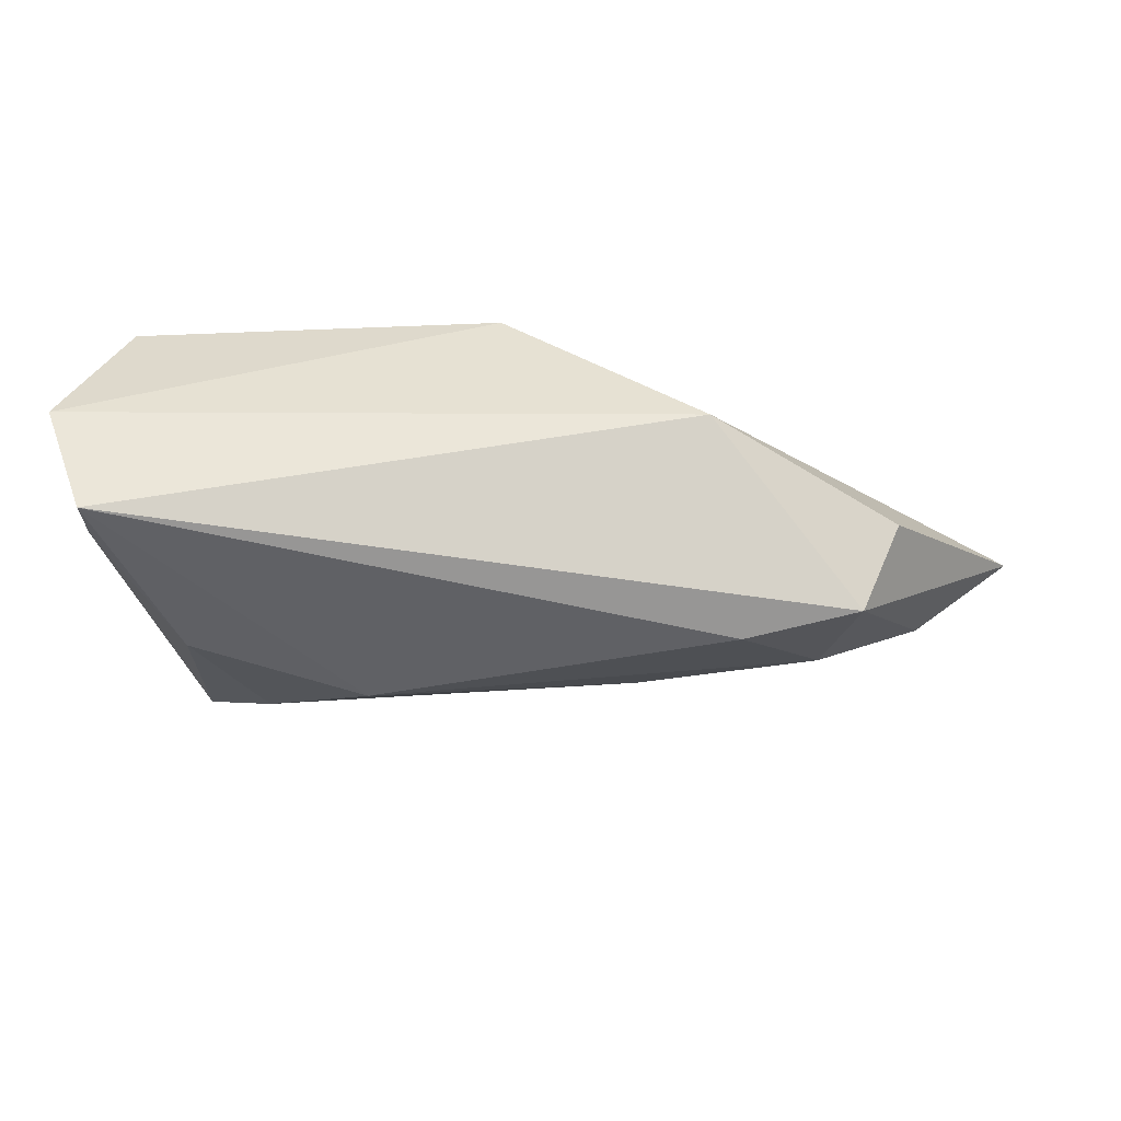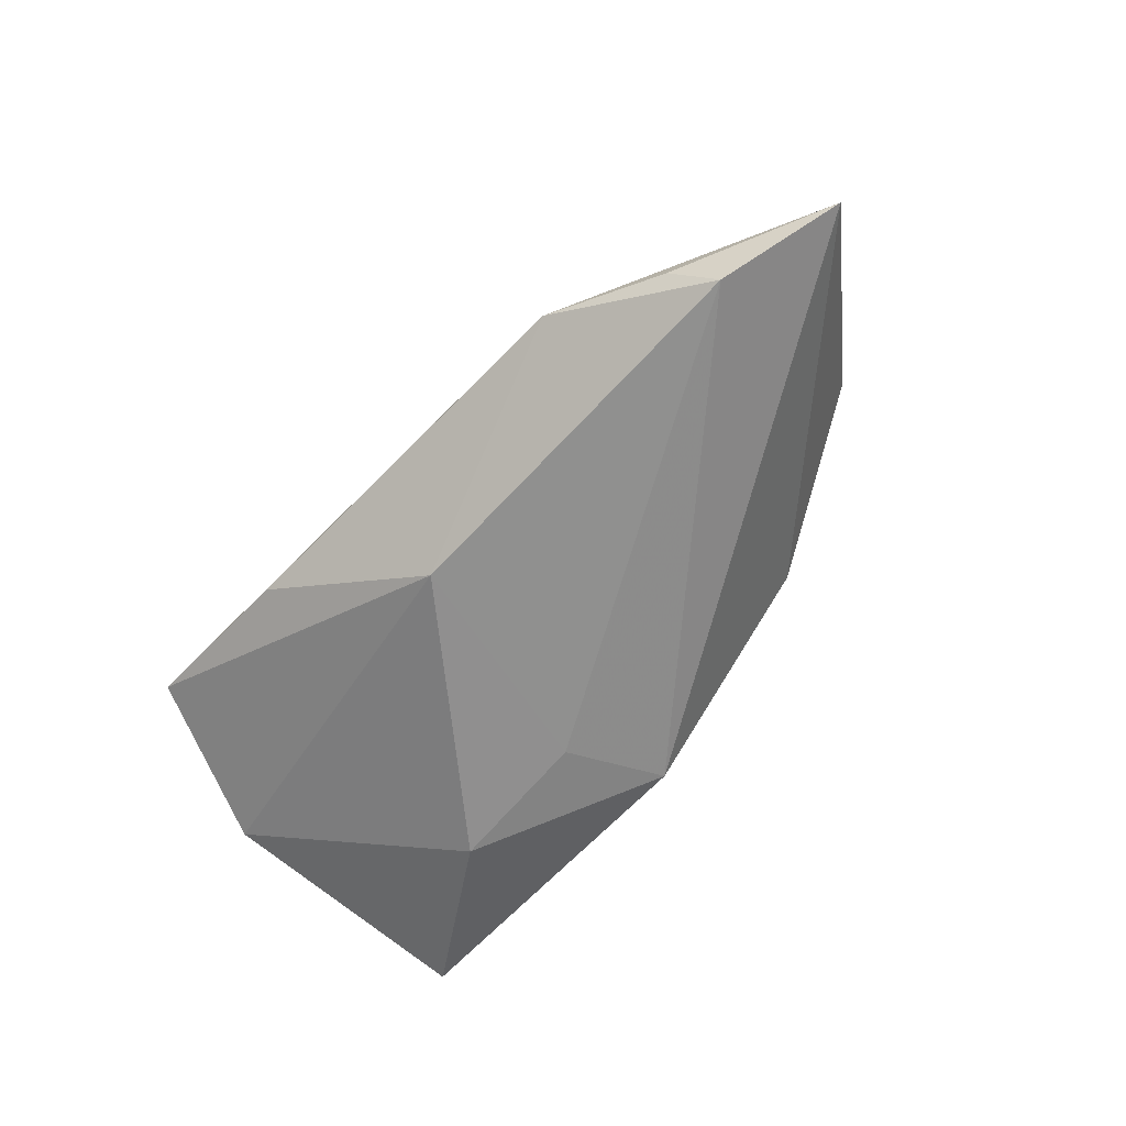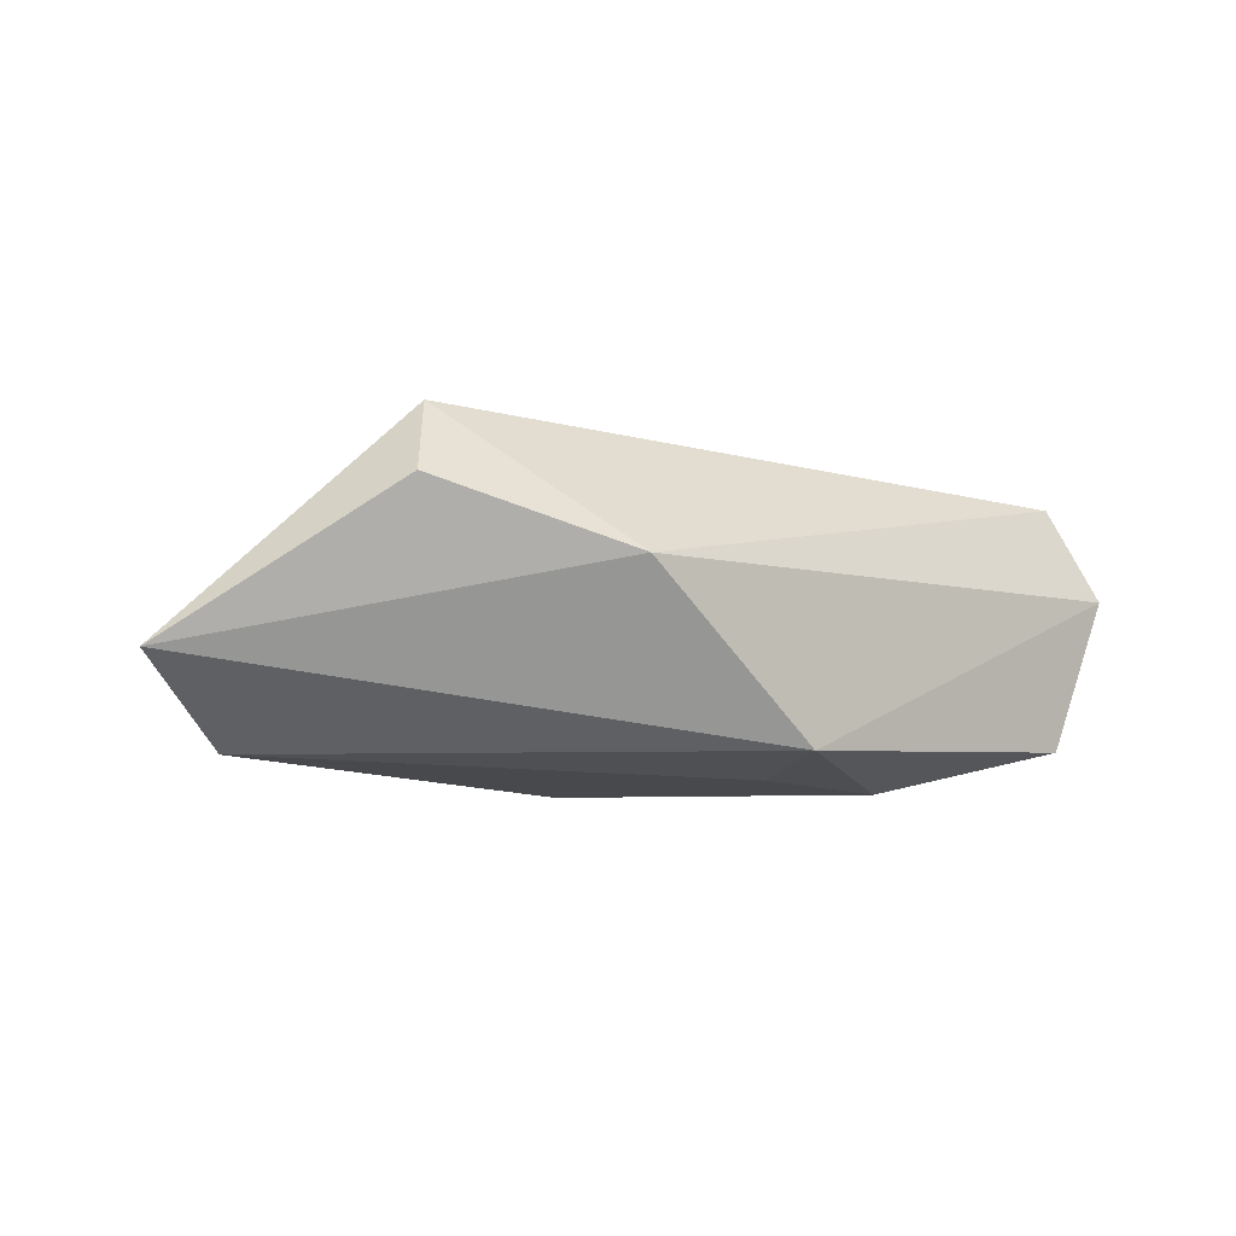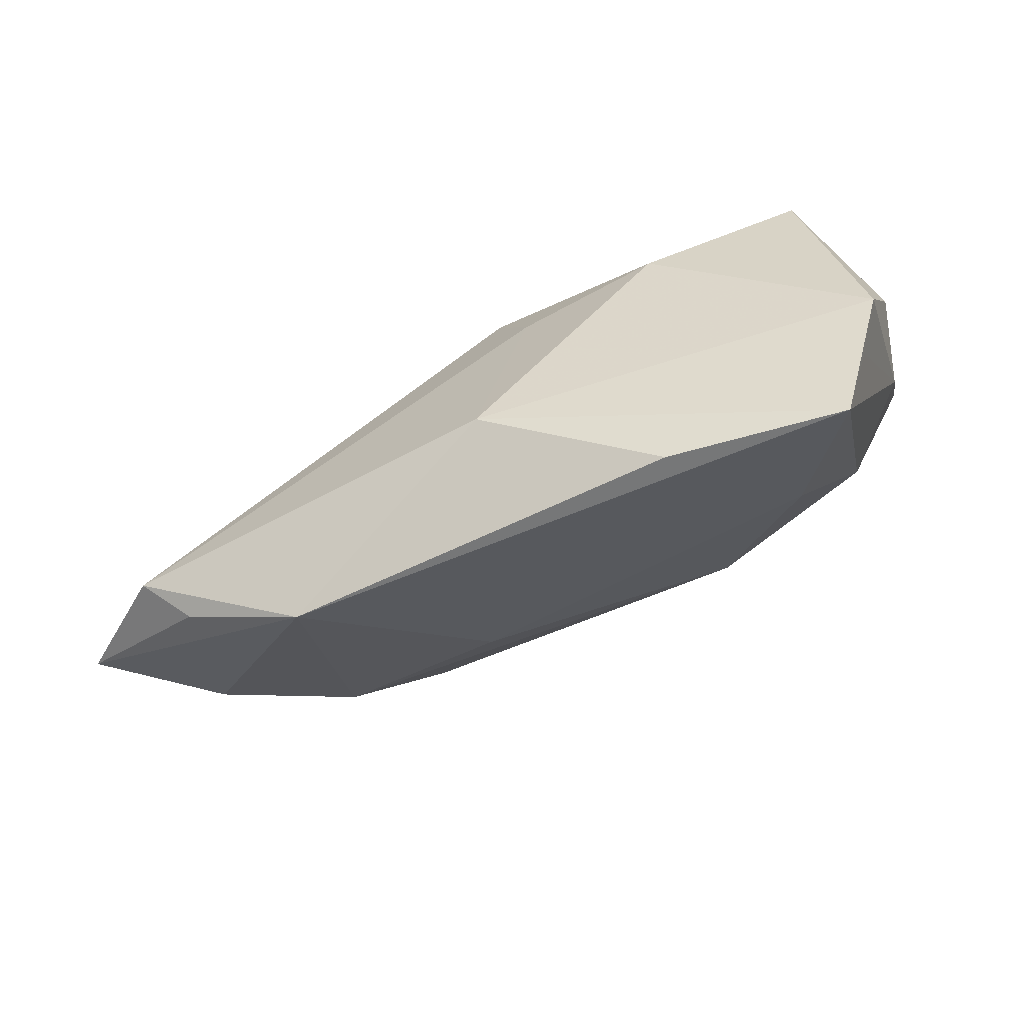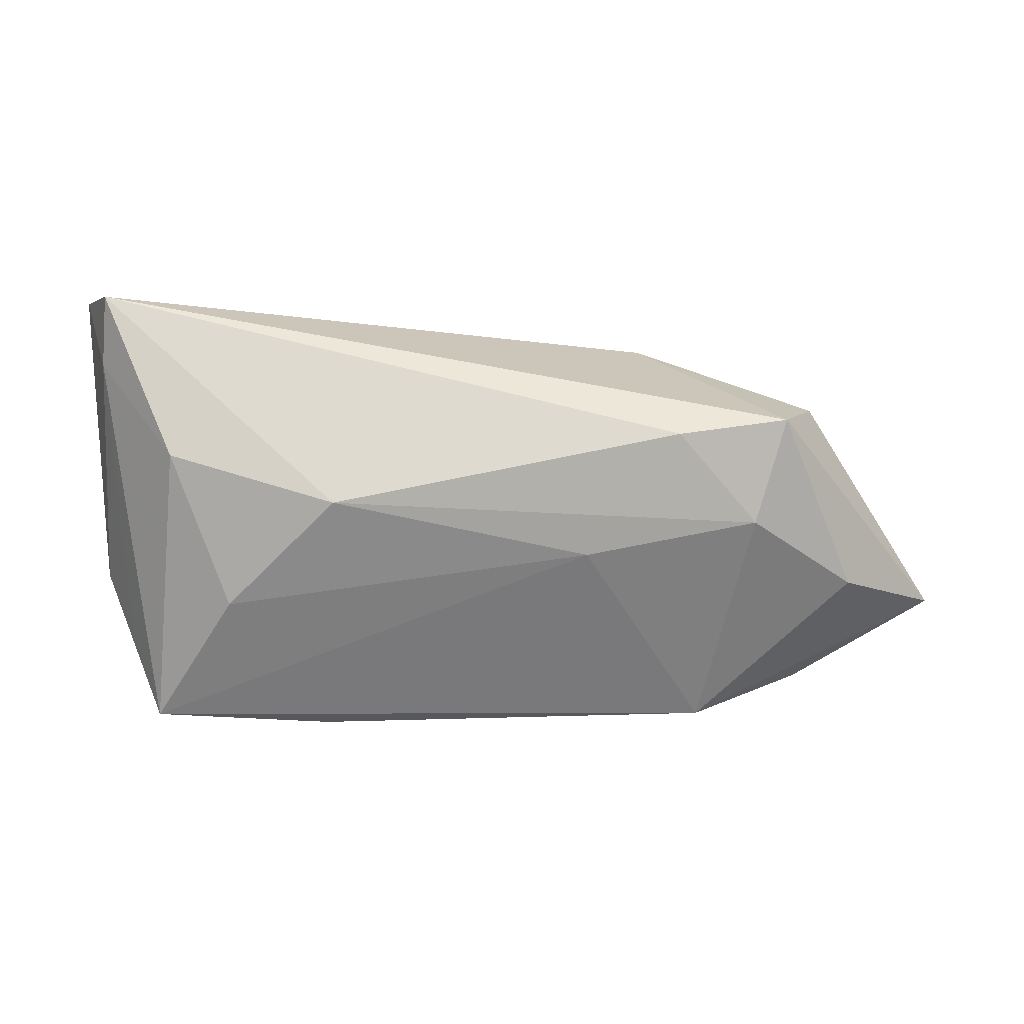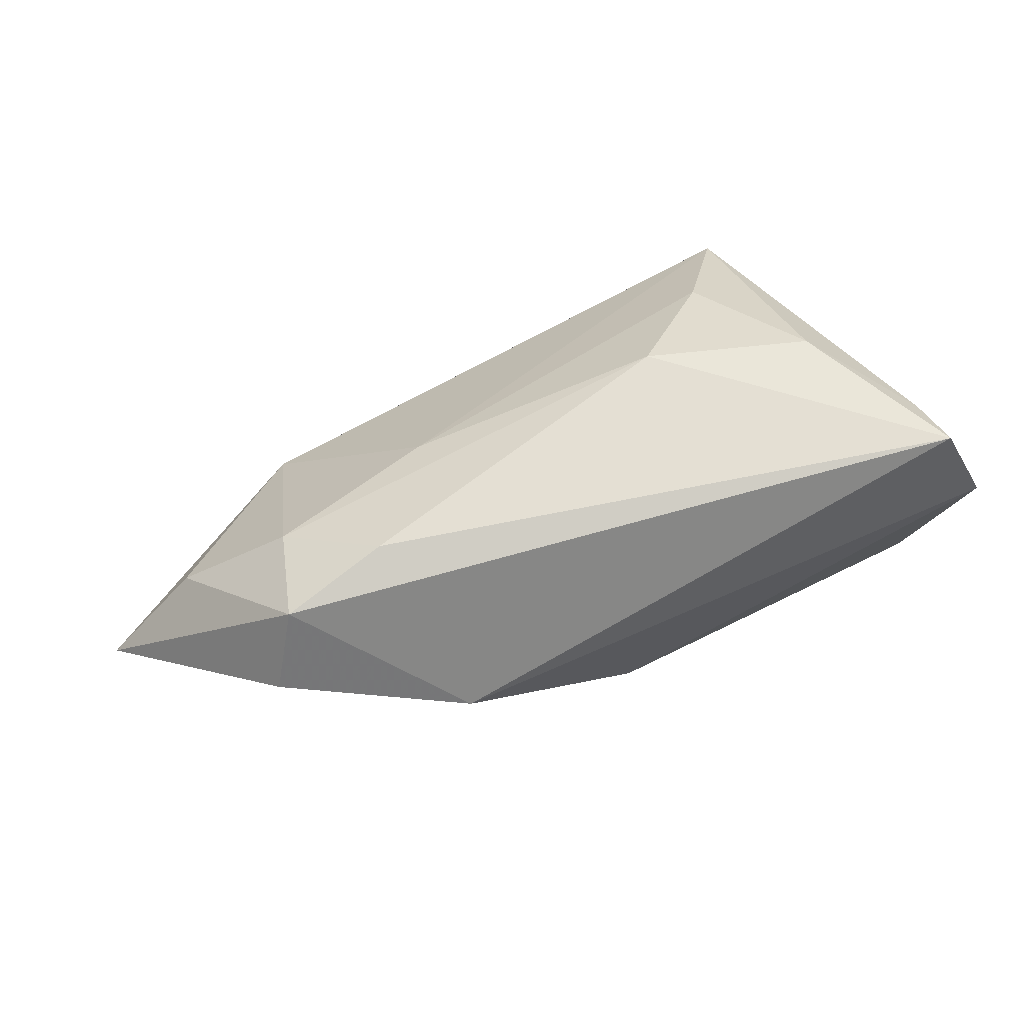
<metadata>
{"format":"obj","ext":"obj","renderer":"f3d","projection":"perspective","resolution":1024,"background":"white","views":[{"elev":40.7,"azim":0.3,"up":"+Y"},{"elev":-65.5,"azim":48.3,"up":"+Z"},{"elev":-12.3,"azim":136.1,"up":"+Z"},{"elev":-67.6,"azim":-151.9,"up":"+Y"},{"elev":-17.8,"azim":-0.9,"up":"+Y"},{"elev":66.0,"azim":153.9,"up":"+Z"}]}
</metadata>
<code>
v -0.03828 -0.0291 -0.00156
v 0.06605 -0.01113 -0.00901
v -0.02283 0.01038 -0.0178
v 0.04334 0.005452 0.01825
v 0.05311 -0.01186 0.002713
v -0.01644 -0.0291 -0.006428
v -0.04551 0.01395 0.01475
v -0.04958 0.02573 0.007569
v -0.04277 -0.01747 -0.002757
v -0.0432 0.02268 -0.01187
v 0.048 0.01038 0.008635
v -0.01447 -0.00667 0.02014
v -0.02811 -0.01735 0.01075
v 0.05197 -0.01731 -0.01784
v 0.03944 -0.006908 0.01345
v 0.0008411 0.02183 -0.01627
v 0.003148 -0.01802 -0.01784
v 0.04757 -0.02102 -0.01249
v 0.02567 0.02143 0.00189
v 0.03344 -0.02731 -0.008278
v 0.02934 0.00274 0.02019
v -0.04491 0.02152 0.01948
v 0.01767 -0.01123 0.01301
v -0.03542 4.605e-05 0.01863
v -0.004137 0.009742 -0.01784
v -0.04692 -0.008954 -0.005596
f 24 12 22
f 14 16 2
f 16 10 8
f 8 10 26
f 3 10 16
f 3 17 26
f 26 10 3
f 2 11 4
f 4 5 2
f 7 24 22
f 7 8 26
f 22 8 7
f 16 8 19
f 2 16 19
f 19 11 2
f 19 8 22
f 22 4 19
f 19 4 11
f 25 14 17
f 17 3 25
f 16 14 25
f 25 3 16
f 26 17 1
f 24 7 1
f 5 4 15
f 2 5 20
f 5 15 20
f 17 14 20
f 9 7 26
f 26 1 9
f 9 1 7
f 12 15 21
f 21 15 4
f 22 12 21
f 21 4 22
f 12 24 13
f 24 1 13
f 18 14 2
f 2 20 18
f 18 20 14
f 6 20 1
f 6 1 17
f 17 20 6
f 23 20 15
f 23 15 12
f 12 13 23
f 1 20 23
f 23 13 1

</code>
